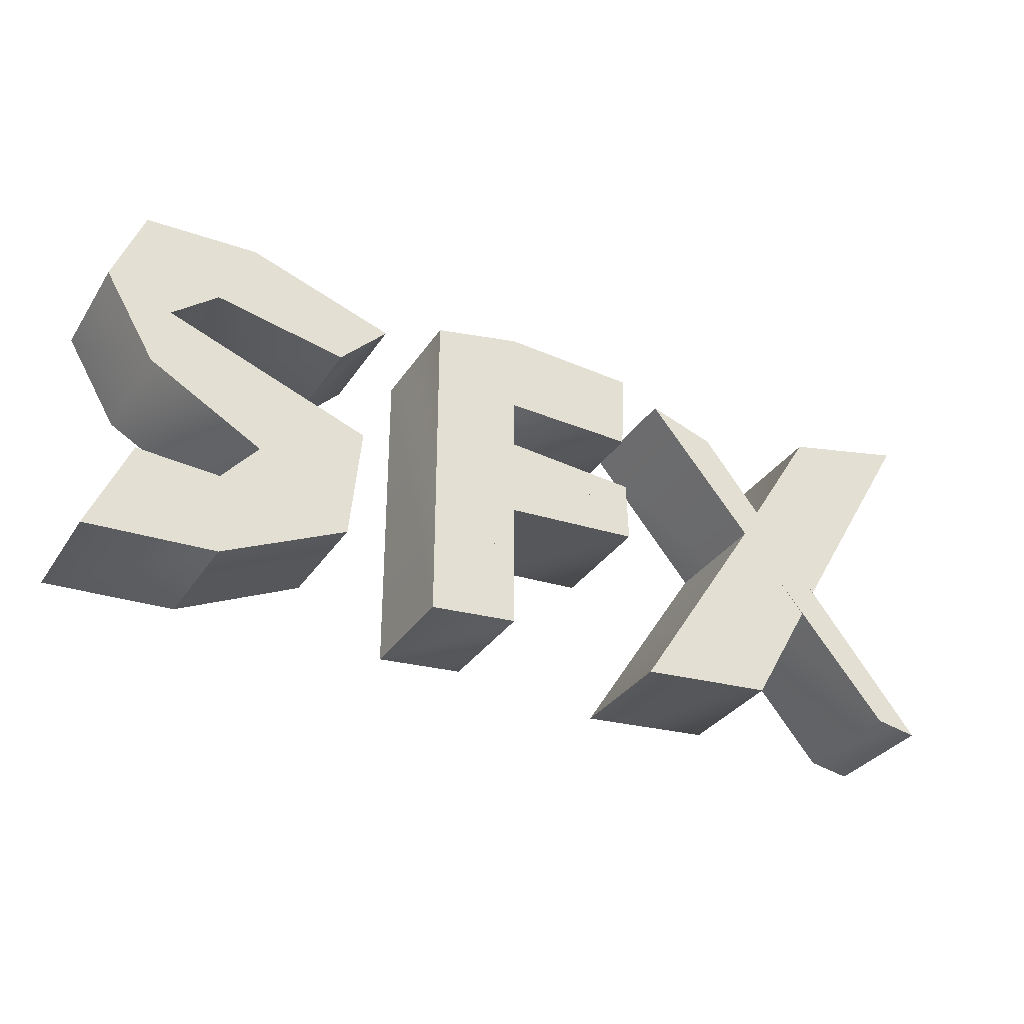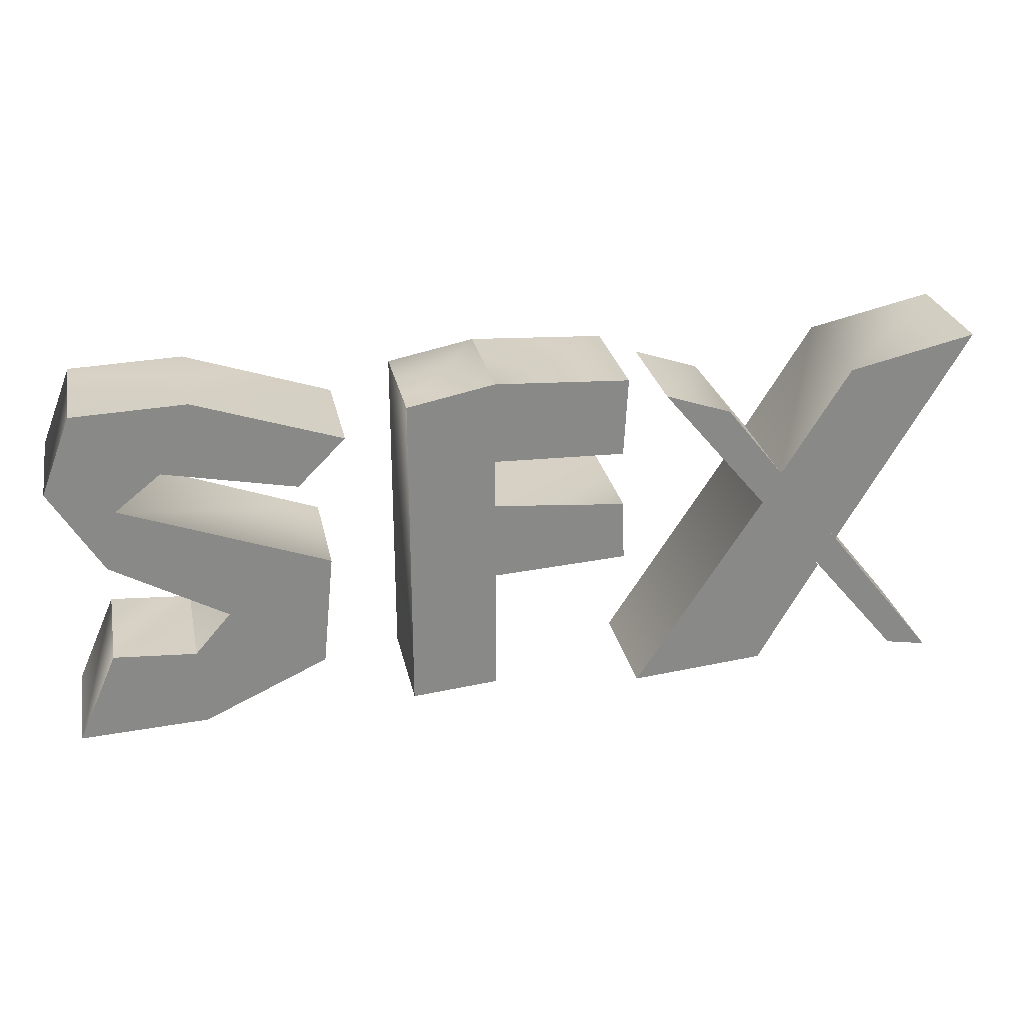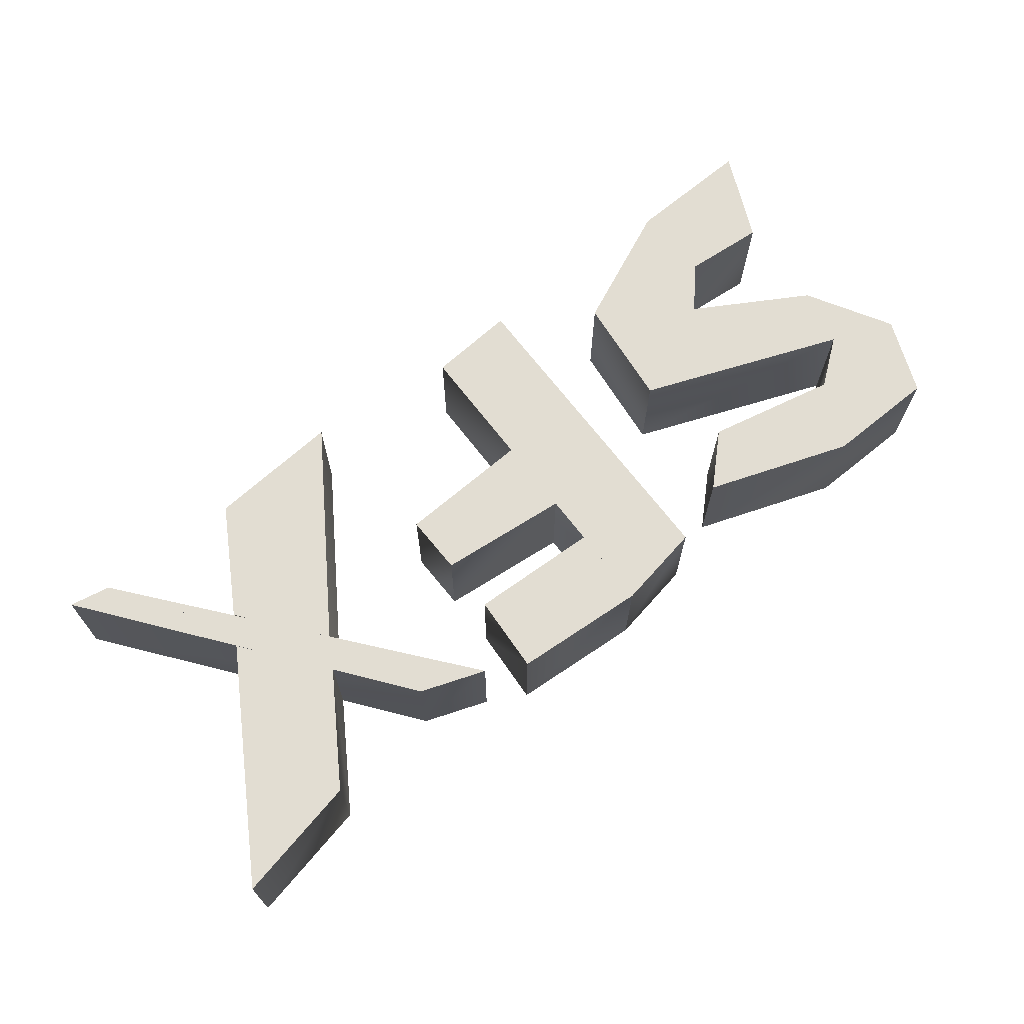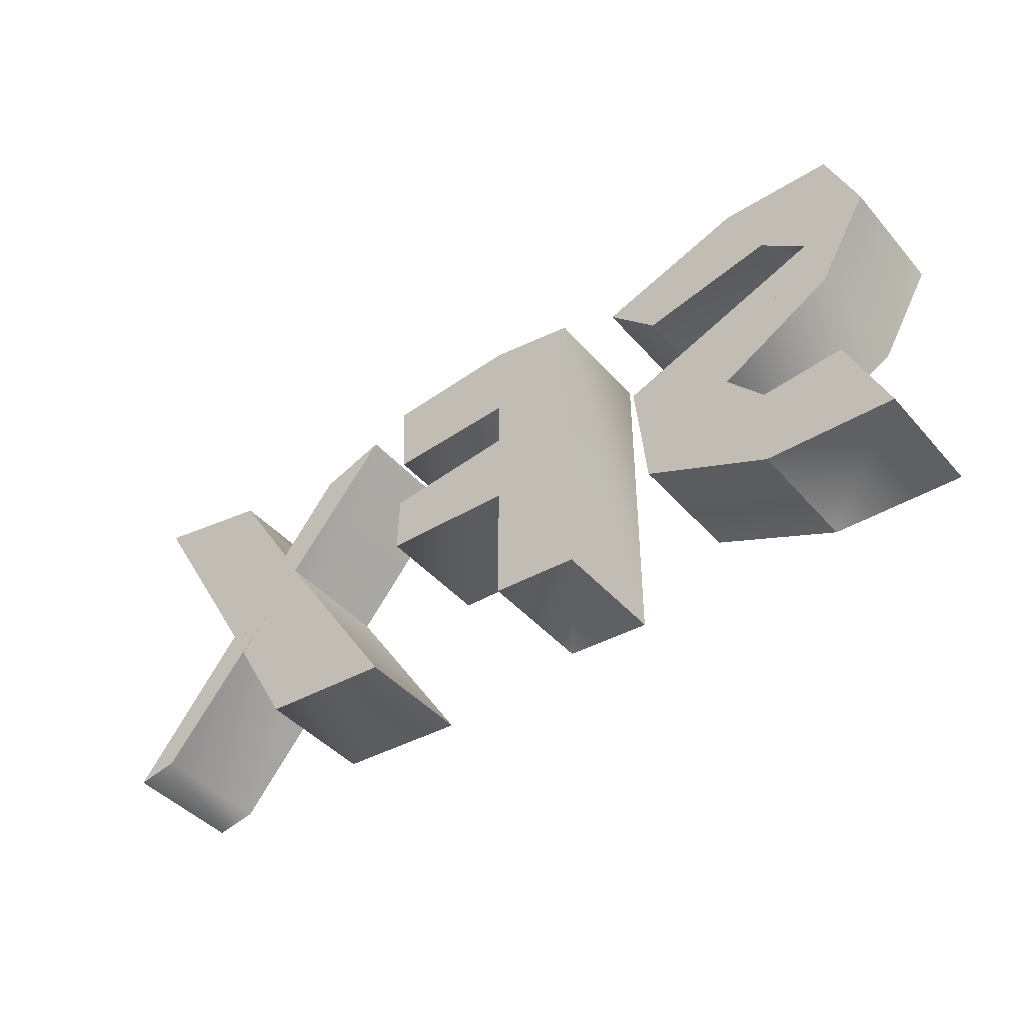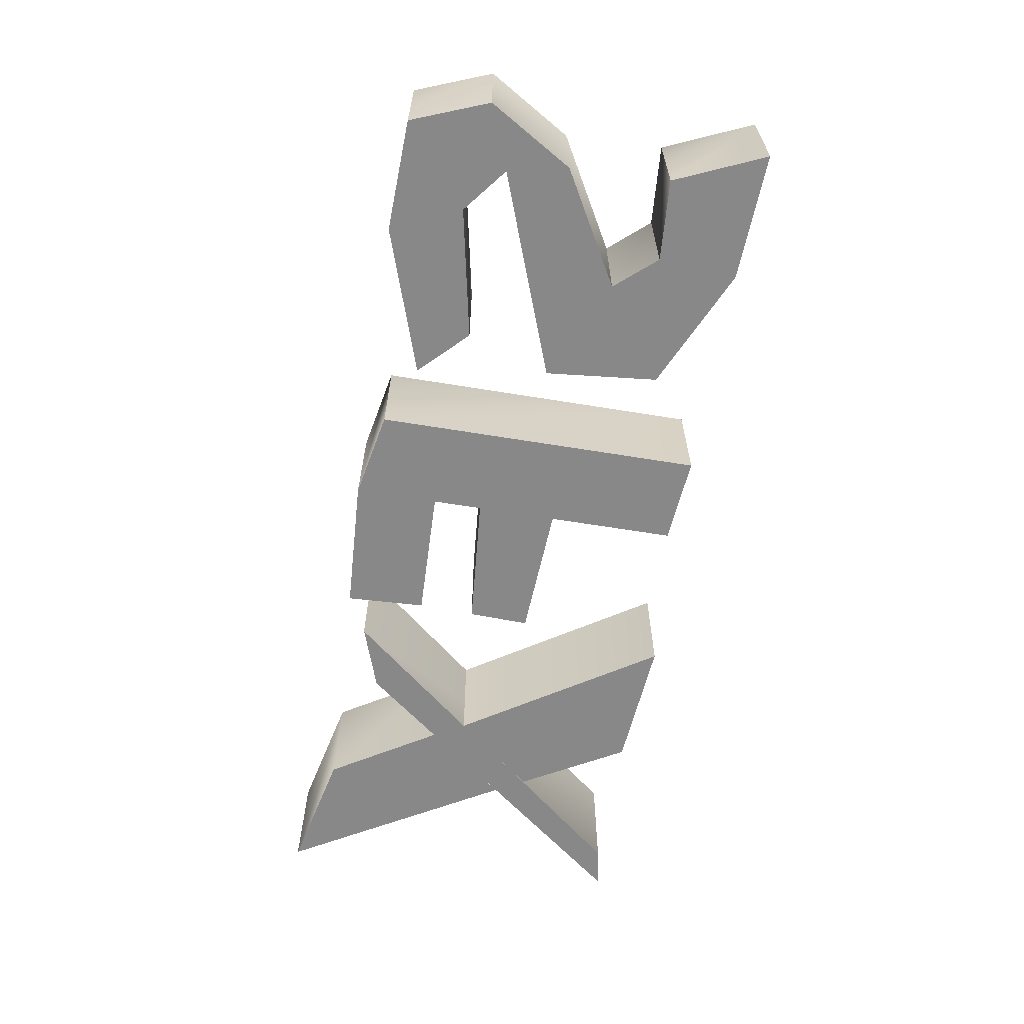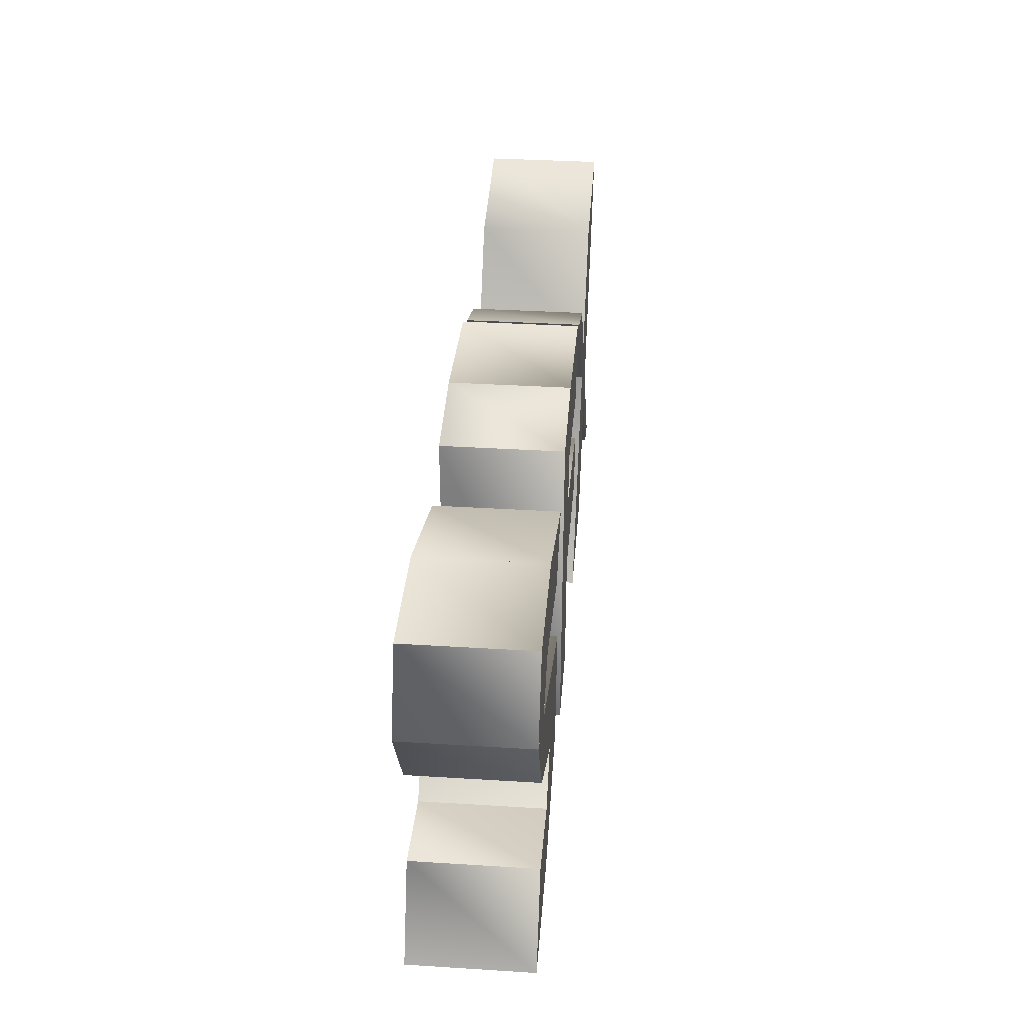
<metadata>
{"format":"obj","ext":"obj","renderer":"f3d","projection":"perspective","resolution":1024,"background":"white","views":[{"elev":-32.4,"azim":-28.1,"up":"+Y"},{"elev":27.3,"azim":-11.8,"up":"+Y"},{"elev":68.3,"azim":142.7,"up":"+Z"},{"elev":-43.7,"azim":-142.2,"up":"+Y"},{"elev":-62.7,"azim":-99.4,"up":"+Z"},{"elev":35.3,"azim":-85.3,"up":"+Y"}]}
</metadata>
<code>
v -16.6 18.5 -3e-06
v -8.9 15.9 -2e-06
v -11.4 13.4 -2e-06
v -18.3 14.8 -3e-06
v -22.5 18.3 -4e-06
v -20.7 12.9 -3e-06
v -24.1 14.2 -4e-06
v -21.4 9.7 -3e-06
v -9.9 8.9 -2e-06
v -15.4 6.3 -2e-06
v -10.5 2.9 -1e-06
v -17.3 4.1 -1e-06
v -17 -0.1 -1e-06
v -21.6 4.4 -2e-06
v -23.7 -0.4 -2e-06
v 22 0 2e-06
v 8.1 16.7 0
v 11.6 15.5 0
v 24.2 -0.4 3e-06
v 18.3 17.3 1e-06
v 25 18.8 1e-06
v 18.2 7.2 1e-06
v 14.7 11.5 1e-06
v 14.1 0 1e-06
v 7 -0.6 1e-06
v 13.8 9.9 1e-06
v 17.3 5.6 1e-06
v -5.7 17.3 -2e-06
v -1.1 18.2 -2e-06
v -1.1 0.3 0
v -5.7 -0.1 -1e-06
v -1.1 13.8 -1e-06
v 6 17.8 -1e-06
v 5.8 13.6 0
v -1.1 7 -1e-06
v -1.1 11.2 -1e-06
v 5.9 10.6 0
v 6 7.4 0
v -1.1 0.3 -6.3
v -1.1 18.2 -6.3
v -5.7 17.3 -6.3
v -5.7 -0.1 -6.3
v 6 17.8 -6.3
v -1.1 13.8 -6.3
v 5.8 13.6 -6.3
v 5.9 10.6 -6.3
v -1.1 11.2 -6.3
v -1.1 7 -6.3
v 6 7.4 -6.3
v -11.4 13.4 -6.3
v -8.9 15.9 -6.3
v -16.6 18.5 -6.3
v -18.3 14.8 -6.3
v -22.5 18.3 -6.3
v -20.7 12.9 -6.3
v -24.1 14.2 -6.3
v -21.4 9.7 -6.3
v -15.4 6.3 -6.3
v -9.9 8.9 -6.3
v -10.5 2.9 -6.3
v -17.3 4.1 -6.3
v -17 -0.1 -6.3
v -21.6 4.4 -6.3
v -23.7 -0.4 -6.3
v 22 0 -6.3
v 8.1 16.7 -6.3
v 11.6 15.5 -6.3
v 24.2 -0.4 -6.3
v 18.3 17.3 -6.3
v 25 18.8 -6.3
v 18.2 7.2 -6.3
v 14.7 11.5 -6.3
v 14.1 0 -6.3
v 7 -0.6 -6.3
v 13.8 9.9 -6.3
v 17.3 5.6 -6.3
o rdmobj00
g rdmobj00
f 1 2 3
f 1 3 2
f 1 3 4
f 1 4 3
f 5 1 4
f 5 4 1
f 6 5 4
f 6 4 5
f 7 5 6
f 7 6 5
f 8 7 6
f 8 6 7
f 6 9 10
f 6 10 9
f 6 10 8
f 6 8 10
f 10 9 11
f 10 11 9
f 10 11 12
f 10 12 11
f 12 11 13
f 12 13 11
f 12 13 14
f 12 14 13
f 14 13 15
f 14 15 13
f 16 17 18
f 16 18 17
f 16 18 19
f 16 19 18
f 20 21 22
f 20 22 21
f 23 20 22
f 23 22 20
f 24 25 26
f 24 26 25
f 27 24 26
f 27 26 24
f 28 29 30
f 28 30 29
f 31 28 30
f 31 30 28
f 32 29 33
f 32 33 29
f 34 32 33
f 34 33 32
f 35 36 37
f 35 37 36
f 38 35 37
f 38 37 35
f 39 40 41
f 39 41 40
f 39 41 42
f 39 42 41
f 43 40 44
f 43 44 40
f 43 44 45
f 43 45 44
f 46 47 48
f 46 48 47
f 46 48 49
f 46 49 48
f 50 51 52
f 50 52 51
f 53 50 52
f 53 52 50
f 53 52 54
f 53 54 52
f 53 54 55
f 53 55 54
f 55 54 56
f 55 56 54
f 55 56 57
f 55 57 56
f 58 59 55
f 58 55 59
f 57 58 55
f 57 55 58
f 60 59 58
f 60 58 59
f 61 60 58
f 61 58 60
f 62 60 61
f 62 61 60
f 63 62 61
f 63 61 62
f 64 62 63
f 64 63 62
f 67 66 65
f 66 67 65
f 68 67 65
f 67 68 65
f 71 70 69
f 70 71 69
f 71 69 72
f 69 71 72
f 75 74 73
f 74 75 73
f 75 73 76
f 73 75 76
f 52 50 3
f 52 3 1
f 50 51 2
f 50 2 3
f 51 52 1
f 51 1 2
f 52 51 50
f 52 53 4
f 52 4 1
f 53 50 3
f 53 3 4
f 50 52 1
f 50 1 3
f 52 50 53
f 54 53 4
f 54 4 5
f 53 52 1
f 53 1 4
f 52 54 5
f 52 5 1
f 54 52 53
f 55 53 4
f 55 4 6
f 53 54 5
f 53 5 4
f 54 55 6
f 54 6 5
f 55 54 53
f 56 55 6
f 56 6 7
f 55 54 5
f 55 5 6
f 54 56 7
f 54 7 5
f 56 54 55
f 57 55 6
f 57 6 8
f 55 56 7
f 55 7 6
f 56 57 8
f 56 8 7
f 57 56 55
f 55 58 10
f 55 10 6
f 58 59 9
f 58 9 10
f 59 55 6
f 59 6 9
f 55 59 58
f 55 57 8
f 55 8 6
f 57 58 10
f 57 10 8
f 58 55 6
f 58 6 10
f 55 58 57
f 58 60 11
f 58 11 10
f 60 59 9
f 60 9 11
f 59 58 10
f 59 10 9
f 58 59 60
f 58 61 12
f 58 12 10
f 61 60 11
f 61 11 12
f 60 58 10
f 60 10 11
f 58 60 61
f 61 62 13
f 61 13 12
f 62 60 11
f 62 11 13
f 60 61 12
f 60 12 11
f 61 60 62
f 61 63 14
f 61 14 12
f 63 62 13
f 63 13 14
f 62 61 12
f 62 12 13
f 61 62 63
f 63 64 15
f 63 15 14
f 64 62 13
f 64 13 15
f 62 63 14
f 62 14 13
f 63 62 64
f 65 67 18
f 65 18 16
f 67 66 17
f 67 17 18
f 66 65 16
f 66 16 17
f 65 66 67
f 65 68 19
f 65 19 16
f 68 67 18
f 68 18 19
f 67 65 16
f 67 16 18
f 65 67 68
f 69 71 22
f 69 22 20
f 71 70 21
f 71 21 22
f 70 69 20
f 70 20 21
f 69 70 71
f 71 69 20
f 71 20 22
f 69 72 23
f 69 23 20
f 72 69 71
f 73 75 26
f 73 26 24
f 75 74 25
f 75 25 26
f 74 73 24
f 74 24 25
f 73 74 75
f 75 73 24
f 75 24 26
f 73 76 27
f 73 27 24
f 76 73 75
f 41 39 30
f 41 30 28
f 39 40 29
f 39 29 30
f 40 41 28
f 40 28 29
f 41 40 39
f 42 39 30
f 42 30 31
f 39 41 28
f 39 28 30
f 41 42 31
f 41 31 28
f 42 41 39
f 44 43 33
f 44 33 32
f 43 40 29
f 43 29 33
f 40 44 32
f 40 32 29
f 44 40 43
f 45 43 33
f 45 33 34
f 43 44 32
f 43 32 33
f 44 45 34
f 44 34 32
f 45 44 43
f 48 46 37
f 48 37 35
f 46 47 36
f 46 36 37
f 47 48 35
f 47 35 36
f 48 47 46
f 49 46 37
f 49 37 38
f 46 48 35
f 46 35 37
f 48 49 38
f 48 38 35
f 49 48 46

</code>
